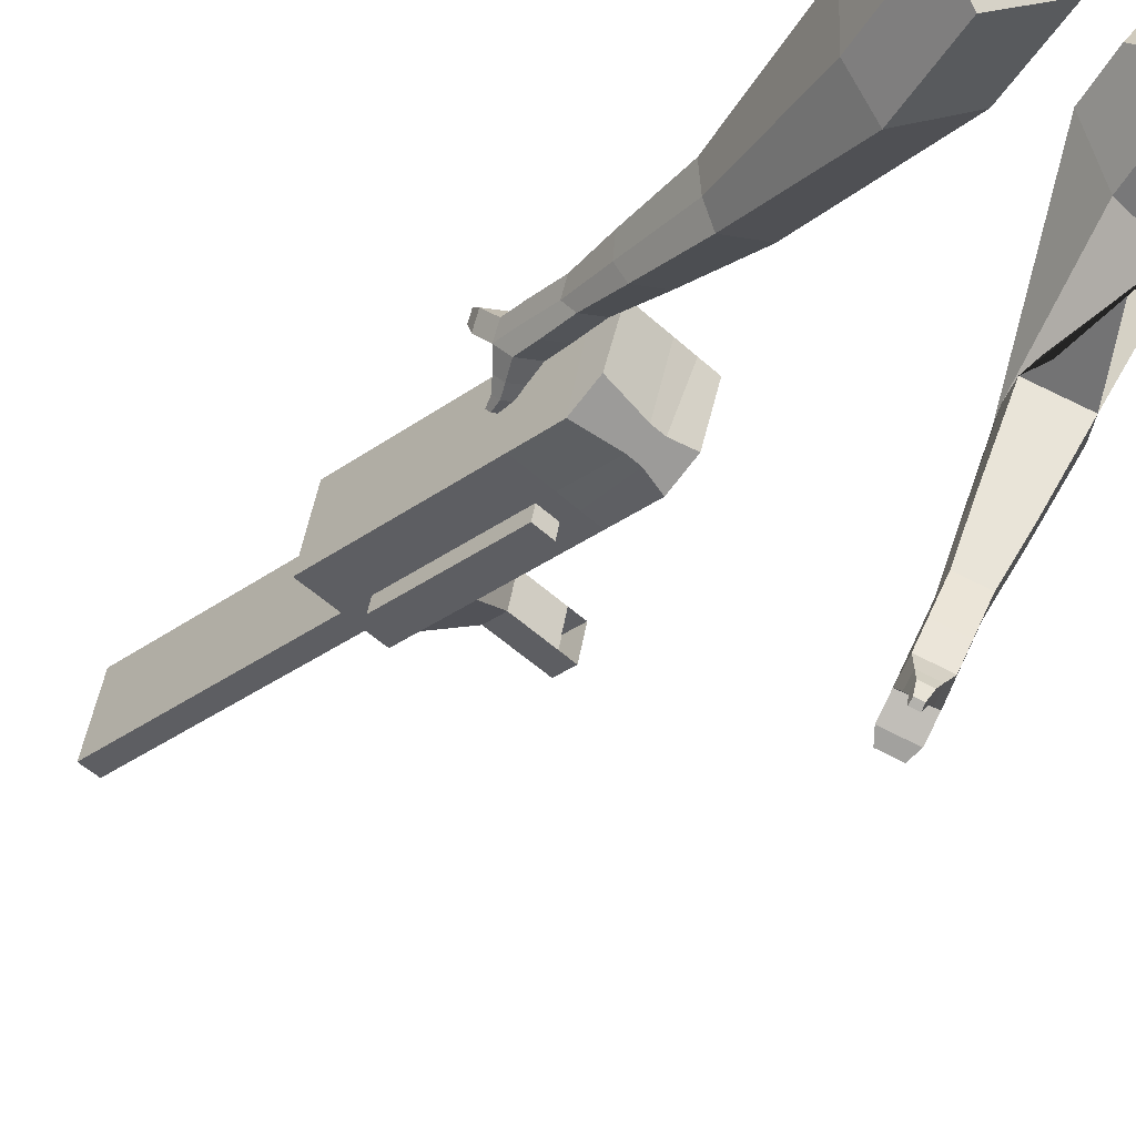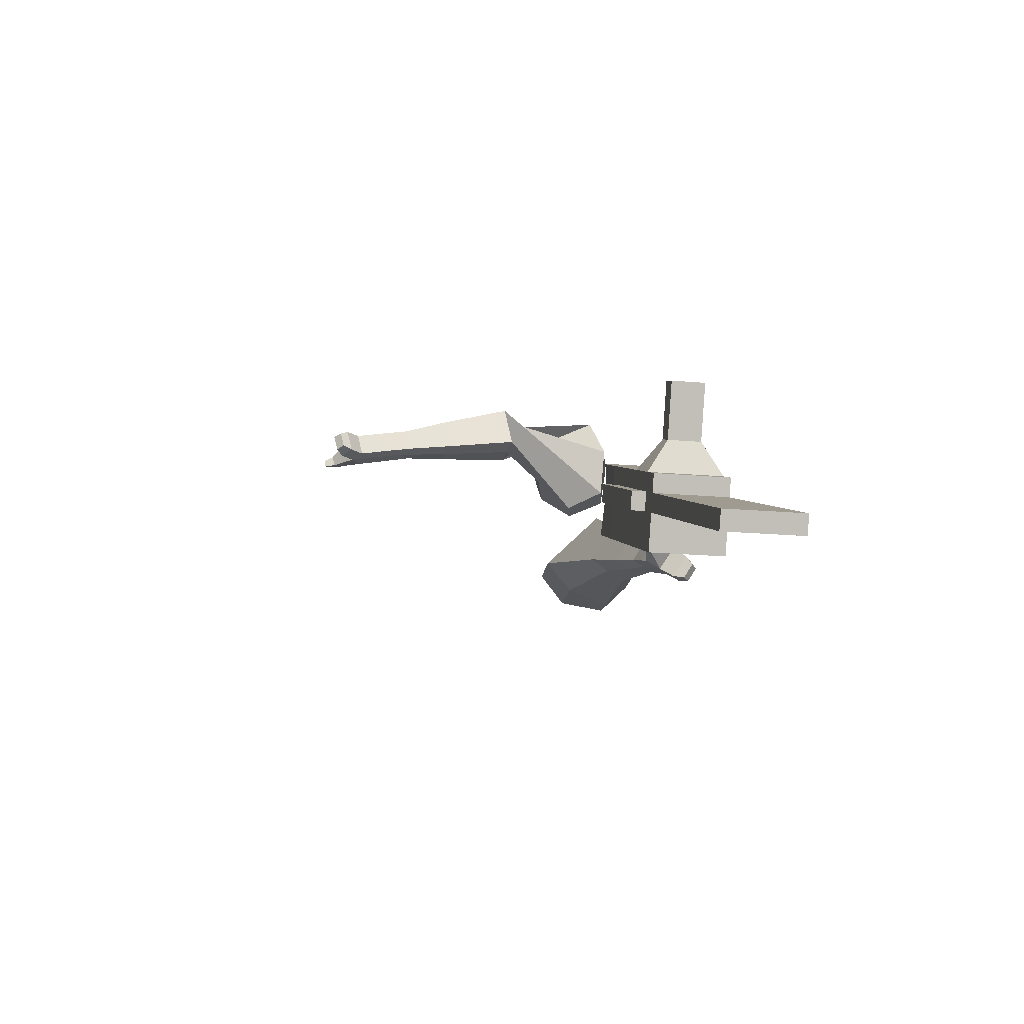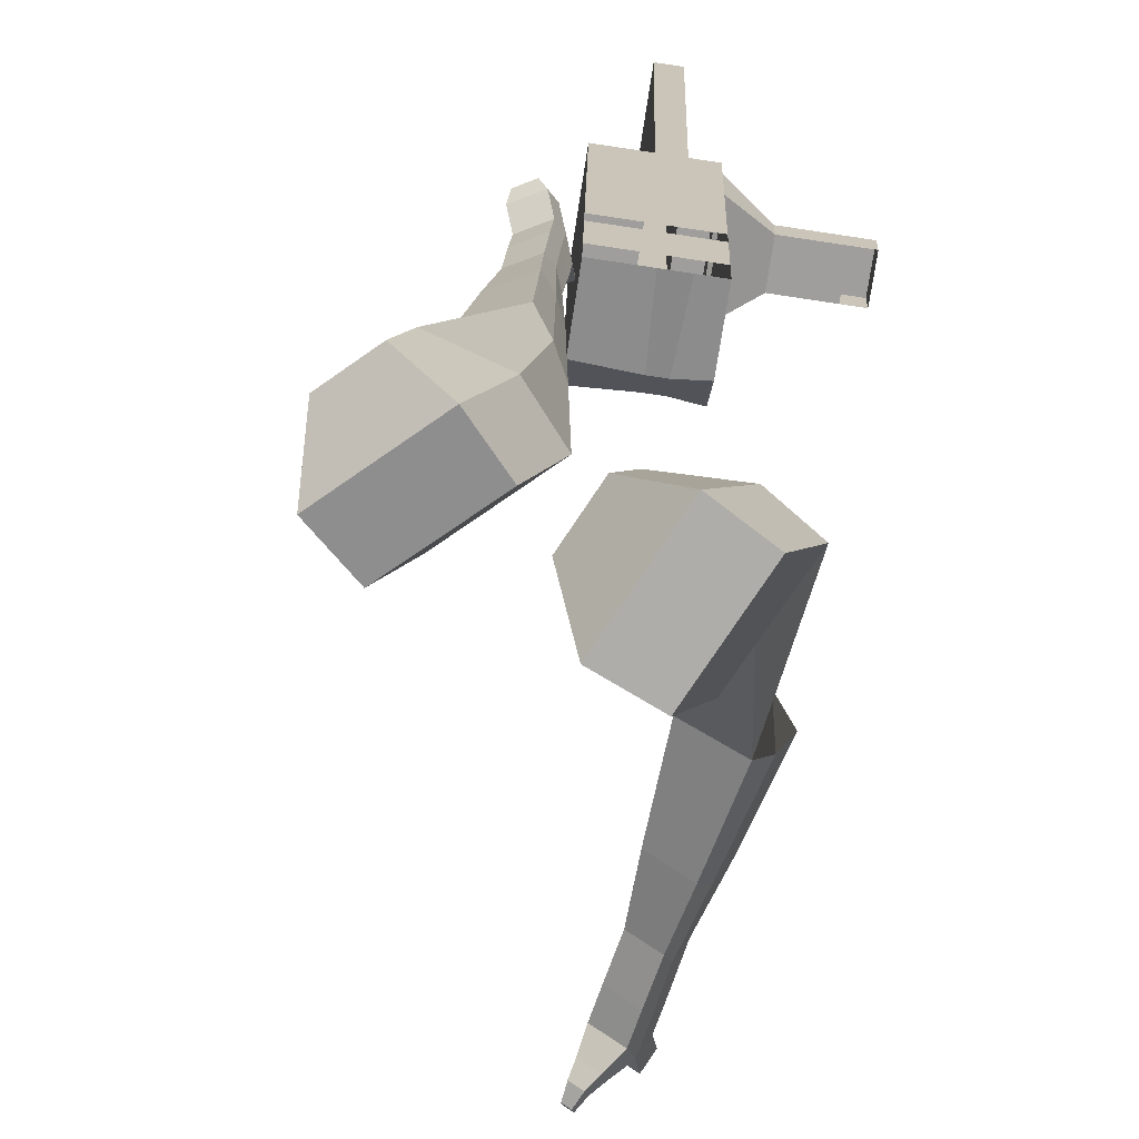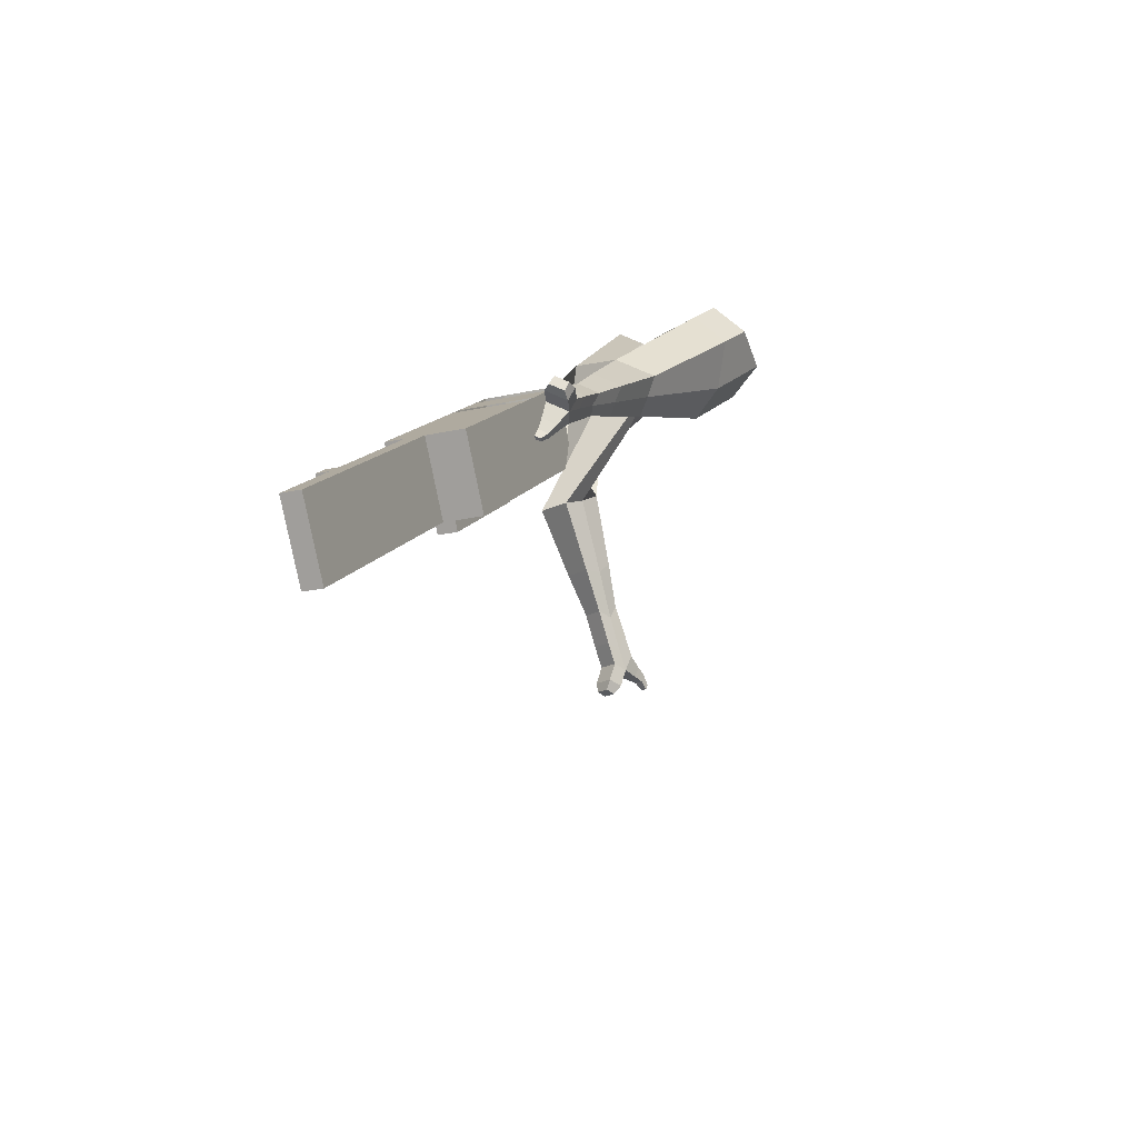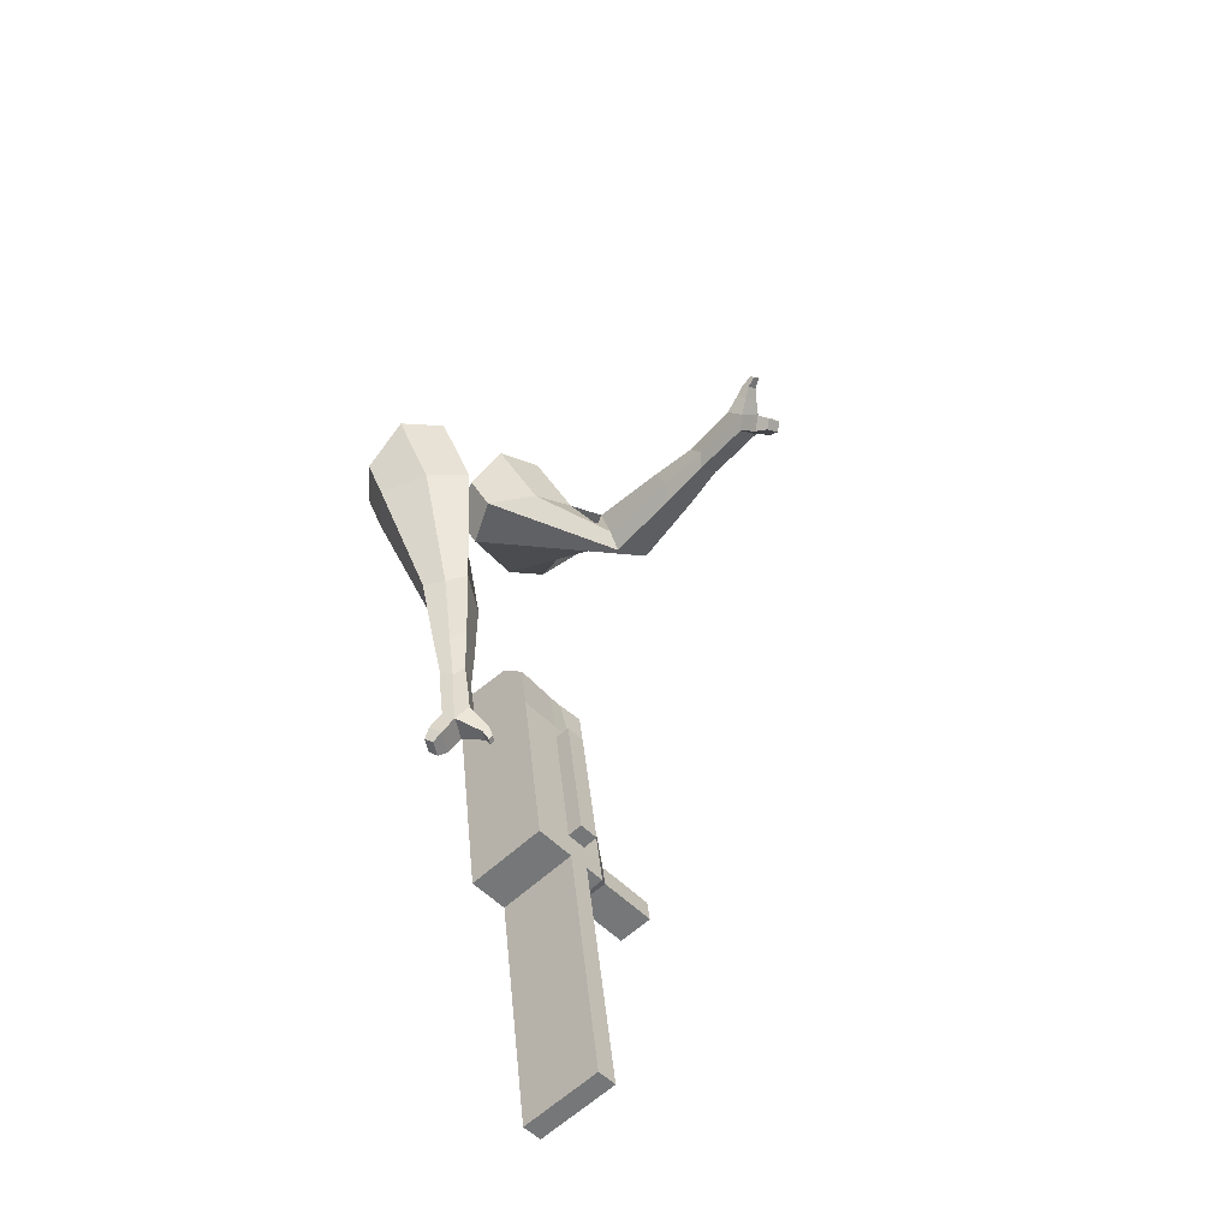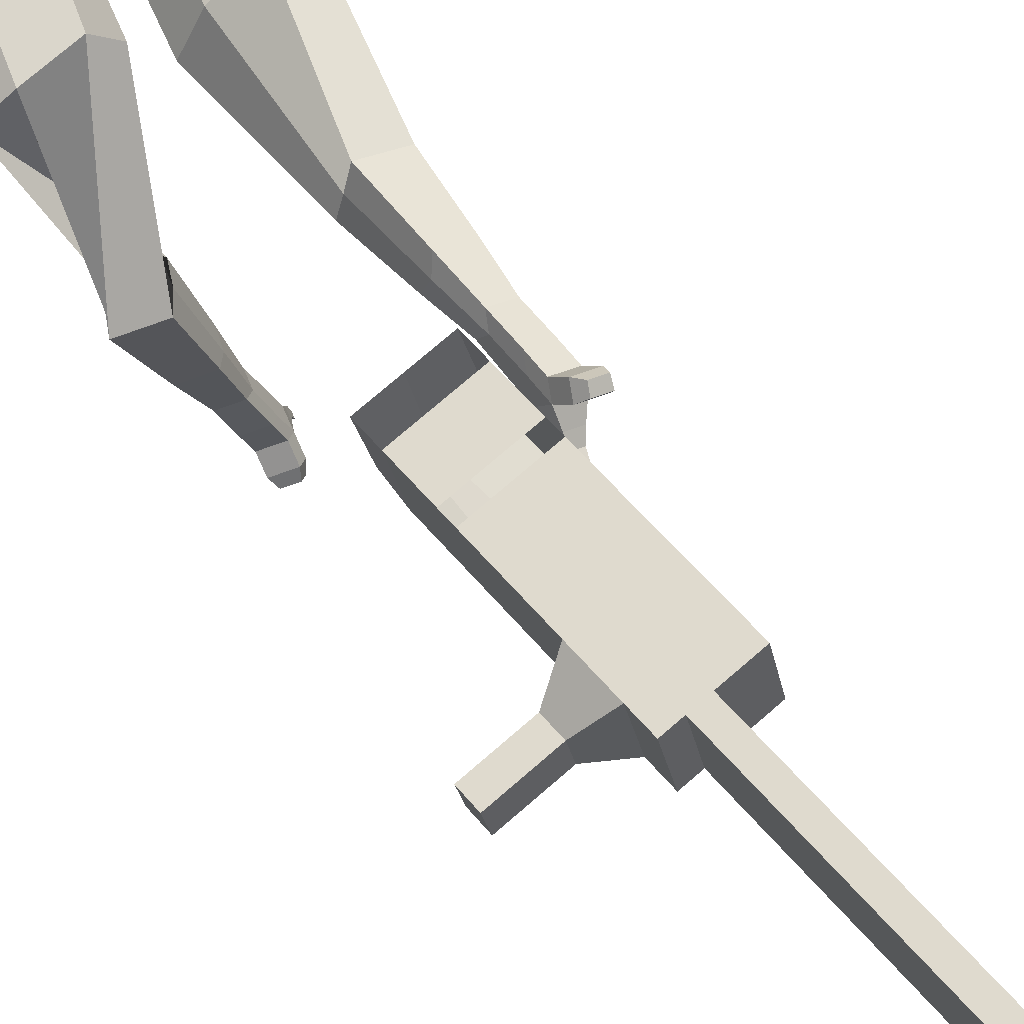
<metadata>
{"format":"obj","ext":"obj","renderer":"f3d","projection":"perspective","resolution":1024,"background":"white","views":[{"elev":-38.5,"azim":-61.0,"up":"+Y"},{"elev":-70.7,"azim":77.3,"up":"+Z"},{"elev":13.7,"azim":-16.3,"up":"+Y"},{"elev":-72.7,"azim":-175.2,"up":"+Z"},{"elev":-73.9,"azim":-54.7,"up":"+Z"},{"elev":63.3,"azim":123.6,"up":"+Y"}]}
</metadata>
<code>
o Cube.046_Cube.010
v 219.3 667.5 -1205
v 193.8 450.5 -1234
v 284.5 687.8 -1415
v 259 470.8 -1444
v 10.27 700.3 -1267
v -15.2 483.3 -1296
v 75.46 720.6 -1477
v 49.99 503.6 -1506
v 129.5 639.4 -916.7
v 104.1 422.4 -945.8
v -104.9 455.2 -1008
v -79.47 672.2 -978.5
v 88.91 626.7 -786.1
v 63.44 409.7 -815.2
v -145.6 442.5 -877
v -120.1 659.5 -848
v 64.92 619.2 -709
v 50.56 462.6 -743
v -158.4 495.4 -804.8
v -144.1 652 -770.8
v 143.5 643.8 -961.7
v 118.1 426.8 -990.8
v -65.47 676.6 -1024
v -90.94 459.6 -1053
v 261.4 680.6 -1341
v 236 463.6 -1370
v 52.45 713.5 -1403
v 26.97 496.5 -1432
v 180 704.2 -1446
v 154.5 487.2 -1475
v 114.8 683.9 -1236
v 89.3 466.9 -1265
v 25.03 655.8 -947.6
v -0.4446 438.8 -976.7
v -15.59 643.1 -817.1
v -34.65 433.4 -831.8
v -39.58 635.6 -739.9
v -43.34 469 -783.1
v 13.56 443.2 -1022
v 39.03 660.2 -992.6
v 131.5 480.1 -1401
v 156.9 697 -1372
v 232.2 696 -1430
v 141.6 458.7 -1250
v 51.81 430.6 -961.2
v 0.5827 427.8 -821.4
v -8.103 463.5 -772.7
v 91.28 652 -977.2
v 209.2 688.8 -1356
v 206.7 479 -1459
v 167 675.7 -1221
v 77.28 647.6 -932.2
v 36.66 634.9 -801.6
v 12.67 627.4 -724.5
v 65.81 435 -1006
v 183.7 471.9 -1385
v 61.04 394.3 -1012
v 8.788 402.5 -1027
v 179 431.2 -1391
v 126.7 439.4 -1406
v 84.53 426.2 -1271
v 136.8 418 -1255
v 330.7 602.6 -1285
v 312 596.8 -1225
v 300.8 500.8 -1238
v 319.4 506.7 -1298
v 375.8 595.5 -1272
v 357.2 589.7 -1212
v 345.9 493.7 -1225
v 364.6 499.6 -1285
v 445 584.7 -1251
v 426.3 578.9 -1191
v 415.1 482.9 -1204
v 433.7 488.7 -1264
v 489.4 577.7 -1238
v 470.8 571.9 -1178
v 459.5 475.9 -1191
v 478.2 481.7 -1251
v 420.9 546 -2148
v 368.6 554.2 -2163
v 394.1 771.2 -2134
v 446.4 763 -2119
f 25 26 4 3
f 29 30 8 7
f 27 28 6 5
f 22 21 9 10
f 42 27 5 31
f 56 26 2 44
f 10 9 13 14
f 55 22 10 45
f 23 24 11 12
f 46 14 18 47
f 45 10 14 46
f 12 11 15 16
f 33 12 16 35
f 54 47 18 17
f 16 15 19 20
f 14 13 17 18
f 5 6 24 23
f 44 2 22 55
f 31 5 23 40
f 2 1 21 22
f 50 4 26 56
f 29 7 27 42
f 7 8 28 27
f 26 25 63 66
f 43 29 42 49
f 8 30 41 28
f 51 31 40 48
f 6 32 39 24
f 20 19 38 37
f 52 33 35 53
f 11 34 36 15
f 15 36 38 19
f 24 39 34 11
f 28 41 32 6
f 49 42 31 51
f 30 29 81 80
f 3 4 50 43
f 25 49 51 1
f 9 52 53 13
f 1 51 48 21
f 3 43 49 25
f 30 50 56 41
f 32 41 60 61
f 37 38 47 54
f 34 45 46 36
f 36 46 47 38
f 39 55 45 34
f 55 39 58 57
f 61 62 57 58
f 60 59 62 61
f 39 32 61 58
f 44 55 57 62
f 41 56 59 60
f 56 44 62 59
f 66 63 67 70
f 1 2 65 64
f 2 26 66 65
f 25 1 64 63
f 69 70 74 73
f 64 65 69 68
f 65 66 70 69
f 63 64 68 67
f 73 74 78 77
f 67 68 72 71
f 70 67 71 74
f 68 69 73 72
f 76 77 78 75
f 71 72 76 75
f 74 71 75 78
f 82 79 80 81
f 50 30 80 79
f 43 50 79 82
f 29 43 82 81
o Cube.048_Cube.024
v -500.9 530 156.6
v -670.1 389.3 56.75
v -372 519.8 -47.6
v -540.8 378.1 -148.1
v -625.4 689.4 0.3376
v -712.1 617.3 -50.84
v -559.3 684.2 -104.3
v -645.6 611.9 -154.9
v -365.3 483.2 -501
v -258.2 530 -452.3
v -308.2 646.2 -453.9
v -415.3 599.5 -502.5
v -280.8 535.2 -693.5
v -202.1 569.6 -657.7
v -238.9 655.1 -658.9
v -317.6 620.7 -694.6
v -227 570.4 -813.2
v -169.5 595.5 -787.1
v -196.4 658 -787.9
v -253.9 632.9 -814
v -433.8 622.9 -70.06
v -612.6 473.1 -175
v -570.7 633.8 146.7
v -750.4 484.5 40.68
v -277.9 590.3 -456.8
v -391.6 540.7 -508.4
v -211.3 616.1 -674.6
v -294.9 579.6 -712.5
v -171.5 631.4 -811.8
v -232.6 604.7 -839.5
v -192 580.4 -900
v -134.5 605.6 -873.9
v -135.2 648.1 -907.7
v -196.3 621.4 -935.4
v -217.9 648.6 -908.5
v -160.3 673.7 -882.4
v -167.4 588.9 -962.4
v -109.8 614 -936.3
v -110.6 656.5 -970.1
v -171.7 629.9 -997.8
v -193.2 657 -970.9
v -135.7 682.1 -944.8
v -132.4 576 -995.6
v -95.37 592.2 -978.7
v -95.84 619.6 -1001
v -135.2 602.4 -1018
v -171 669.3 -1037
v -192.6 696.5 -1010
v -135 721.6 -984.2
v -109.9 696 -1009
v -109.3 566 -1018
v -84.33 576.9 -1007
v -84.65 595.4 -1022
v -111.2 583.8 -1034
v -90.01 566.5 -1047
v -74.4 573.3 -1040
v -74.6 584.8 -1049
v -91.17 577.6 -1056
v -164.4 699.5 -1049
v -178.7 717.5 -1031
v -140.4 734.2 -1014
v -123.7 717.2 -1031
v -238.8 483.4 398.4
v -367.1 282.3 360
v -110 441.2 195.6
v -241.7 240.8 157.7
v -401.4 551.7 213.3
v -467.2 448.5 193.7
v -326.9 530.2 107.2
v -402.9 427.3 89.9
v -215.7 145.8 -101.1
v -134.1 101.3 -17.42
v -41.64 110.8 -100.4
v -120.6 154.1 -184.2
v -237.1 -57.92 -171.4
v -178.7 -93.5 -108.2
v -108.8 -87.4 -169.3
v -167.1 -51.83 -232.5
v -247.6 -186.1 -215.3
v -205 -212.1 -169.1
v -153.9 -207.6 -213.8
v -196.5 -181.6 -260
v -183.8 510.7 147.4
v -336.1 301.5 108.7
v -333.1 559 364.2
v -469.3 345.4 323.5
v -87.52 94.89 -55.88
v -171.7 146.3 -147.1
v -145.9 -108.9 -143
v -207.8 -71.16 -210.1
v -183.7 -235.7 -199
v -229 -208.1 -248
v -269.7 -273 -243.9
v -227.1 -299 -197.7
v -203.5 -331.3 -234.5
v -248.8 -303.7 -283.6
v -216.7 -275.9 -294.5
v -174 -301.9 -248.3
v -284.6 -335.4 -265.3
v -241.9 -361.4 -219.1
v -218.4 -393.7 -255.9
v -263.6 -366.1 -305
v -231.5 -338.3 -315.9
v -188.9 -364.3 -269.7
v -304.5 -379.8 -254.1
v -277 -396.5 -224.3
v -261.9 -417.3 -248
v -291 -399.5 -279.6
v -244.9 -402.5 -342.7
v -212.8 -374.7 -353.7
v -170.2 -400.7 -307.5
v -199.7 -430.1 -293.7
v -319.3 -409.3 -246.5
v -300.8 -420.6 -226.4
v -290.6 -434.6 -242.4
v -310.2 -422.6 -263.7
v -327.9 -442.6 -249.2
v -316.3 -449.6 -236.7
v -309.9 -458.4 -246.6
v -322.2 -450.9 -259.9
v -222.1 -422 -357
v -200.8 -403.5 -364.2
v -172.4 -420.8 -333.5
v -192 -440.4 -324.4
f 83 84 86 85
f 90 89 93 94
f 89 90 88 87
f 105 106 84 83
f 103 89 87 105
f 104 86 84 106
f 94 93 97 98
f 103 85 92 107
f 104 90 94 108
f 85 86 91 92
f 110 98 102 112
f 107 92 96 109
f 108 94 98 110
f 92 91 95 96
f 101 111 115 118
f 96 95 99 100
f 98 97 101 102
f 109 96 100 111
f 97 109 111 101
f 100 99 113 114
f 91 108 110 95
f 93 107 109 97
f 95 110 112 99
f 86 104 108 91
f 89 103 107 93
f 90 104 106 88
f 85 103 105 83
f 87 88 106 105
f 117 118 124 123
f 113 116 122 119
f 102 101 118 117
f 111 100 114 115
f 99 112 116 113
f 112 102 117 116
f 124 121 132 131
f 120 119 125 126
f 115 114 120 121
f 118 115 121 124
f 116 117 123 122
f 114 113 119 120
f 128 127 135 136
f 119 122 128 125
f 121 120 126 127
f 122 121 127 128
f 131 132 144 143
f 122 123 130 129
f 123 124 131 130
f 121 122 129 132
f 136 135 139 140
f 127 126 134 135
f 125 128 136 133
f 126 125 133 134
f 138 137 140 139
f 135 134 138 139
f 133 136 140 137
f 134 133 137 138
f 144 141 142 143
f 129 130 142 141
f 132 129 141 144
f 130 131 143 142
f 145 146 148 147
f 152 151 155 156
f 151 152 150 149
f 167 168 146 145
f 165 151 149 167
f 166 148 146 168
f 156 155 159 160
f 165 147 154 169
f 166 152 156 170
f 147 148 153 154
f 172 160 164 174
f 169 154 158 171
f 170 156 160 172
f 154 153 157 158
f 163 173 177 180
f 158 157 161 162
f 160 159 163 164
f 171 158 162 173
f 159 171 173 163
f 162 161 175 176
f 153 170 172 157
f 155 169 171 159
f 157 172 174 161
f 148 166 170 153
f 151 165 169 155
f 152 166 168 150
f 147 165 167 145
f 149 150 168 167
f 179 180 186 185
f 175 178 184 181
f 164 163 180 179
f 173 162 176 177
f 161 174 178 175
f 174 164 179 178
f 186 183 194 193
f 182 181 187 188
f 177 176 182 183
f 180 177 183 186
f 178 179 185 184
f 176 175 181 182
f 190 189 197 198
f 181 184 190 187
f 183 182 188 189
f 184 183 189 190
f 193 194 206 205
f 184 185 192 191
f 185 186 193 192
f 183 184 191 194
f 198 197 201 202
f 189 188 196 197
f 187 190 198 195
f 188 187 195 196
f 200 199 202 201
f 197 196 200 201
f 195 198 202 199
f 196 195 199 200
f 206 203 204 205
f 191 192 204 203
f 194 191 203 206
f 192 193 205 204

</code>
